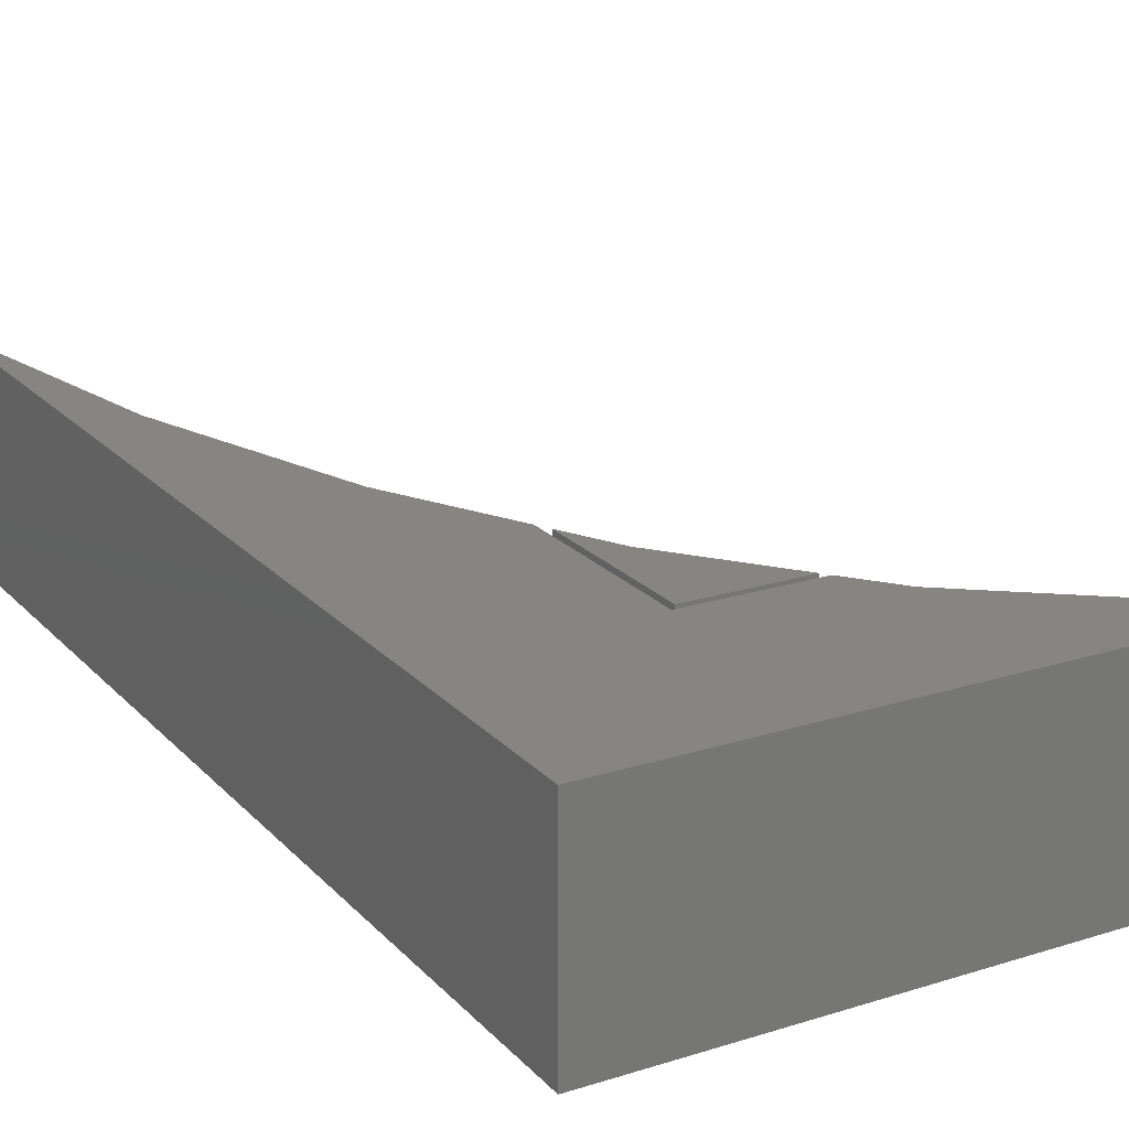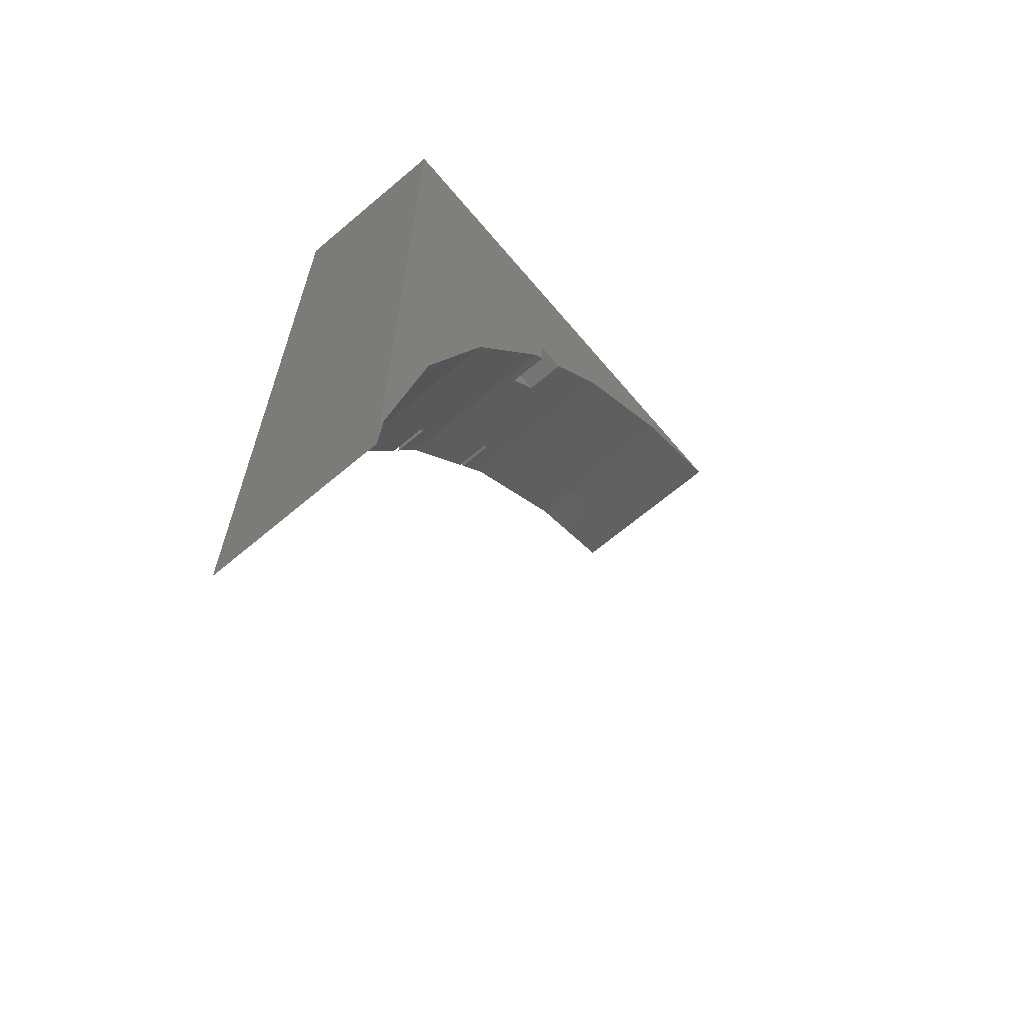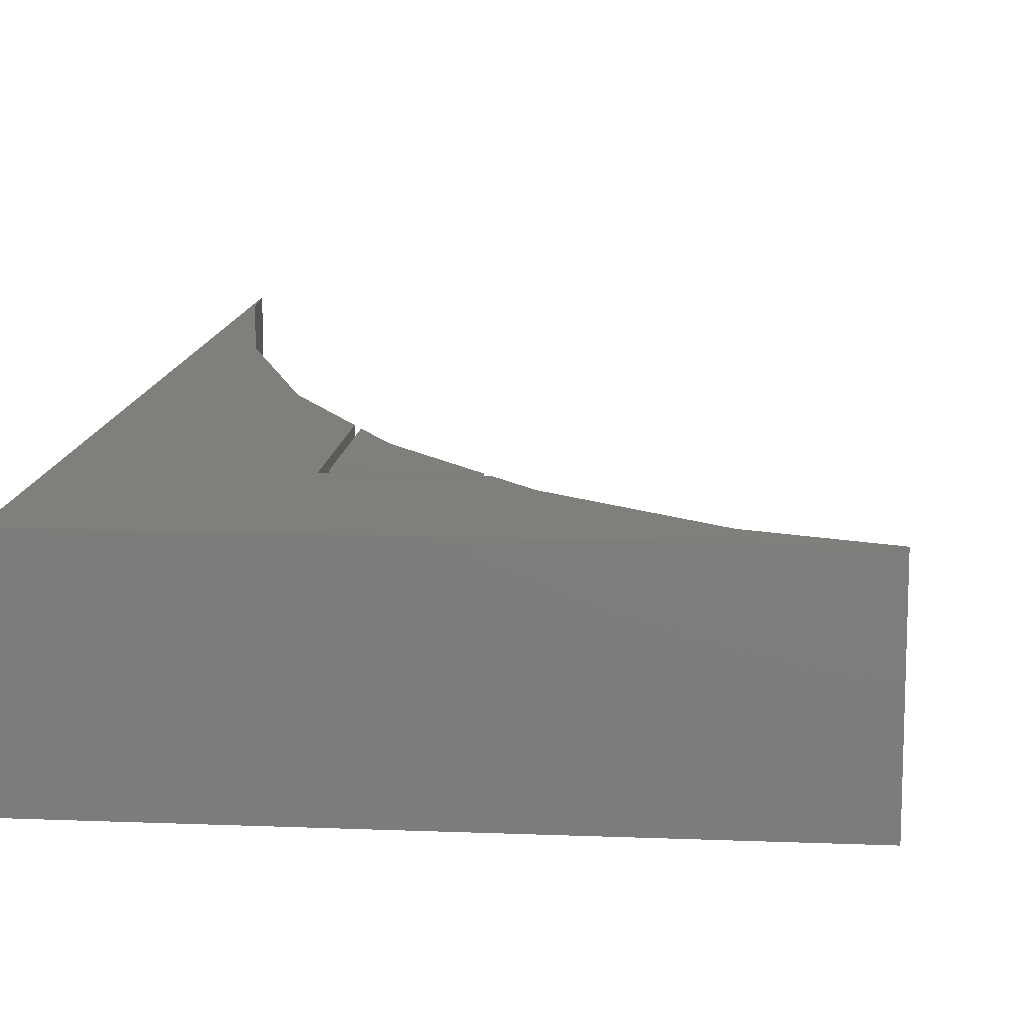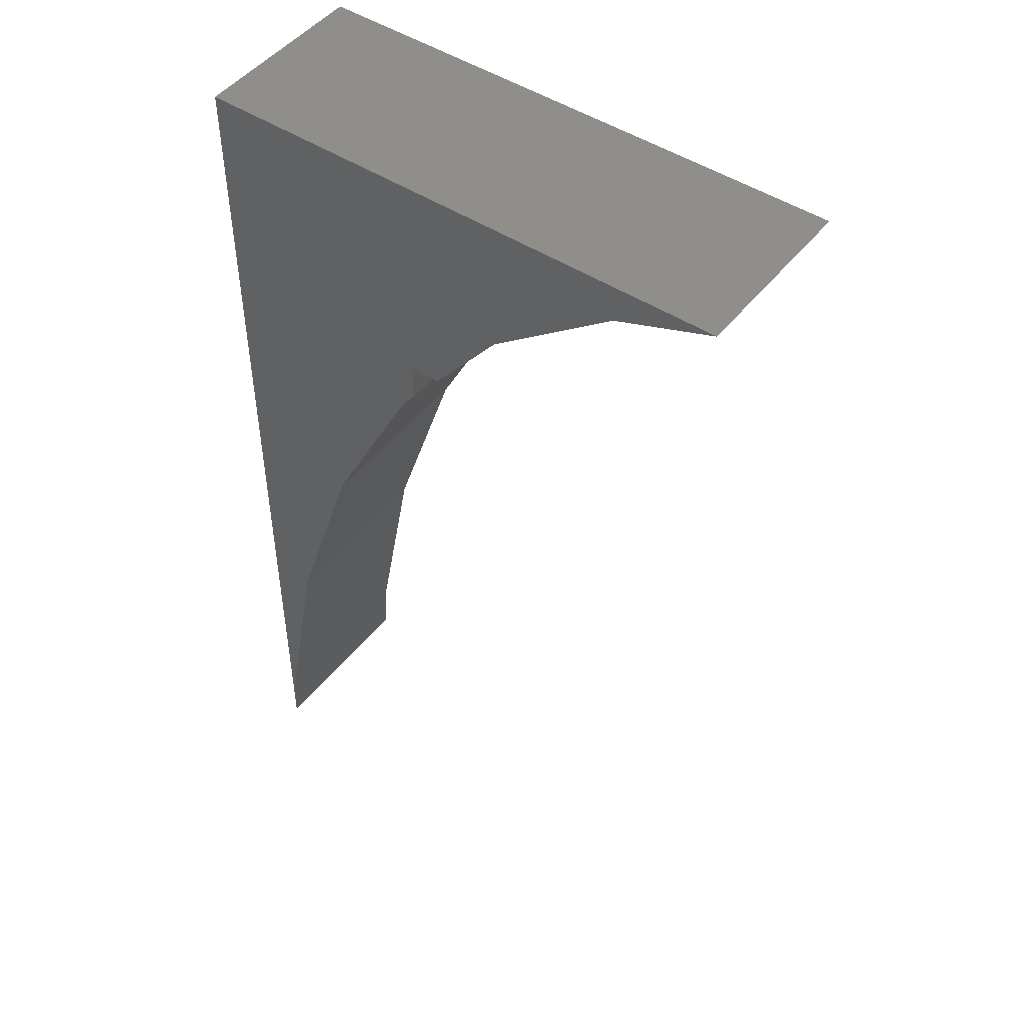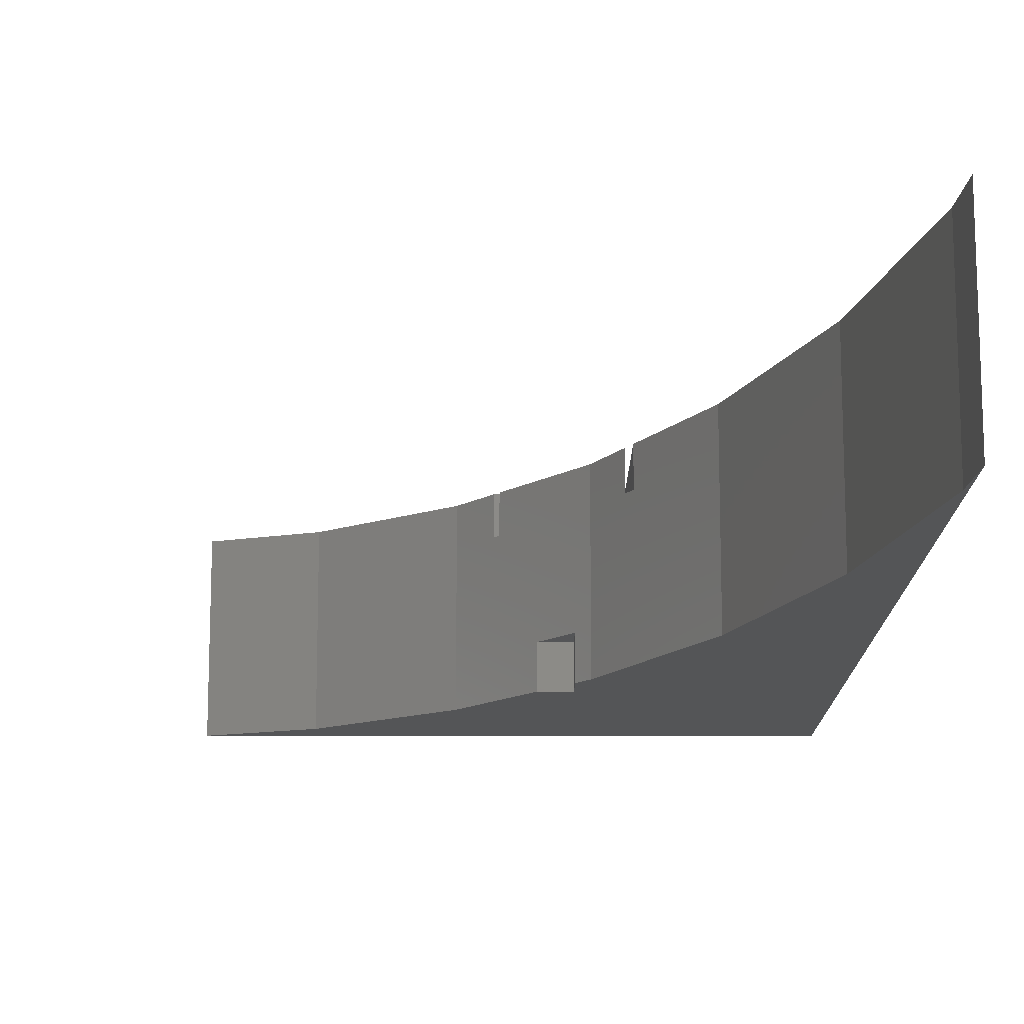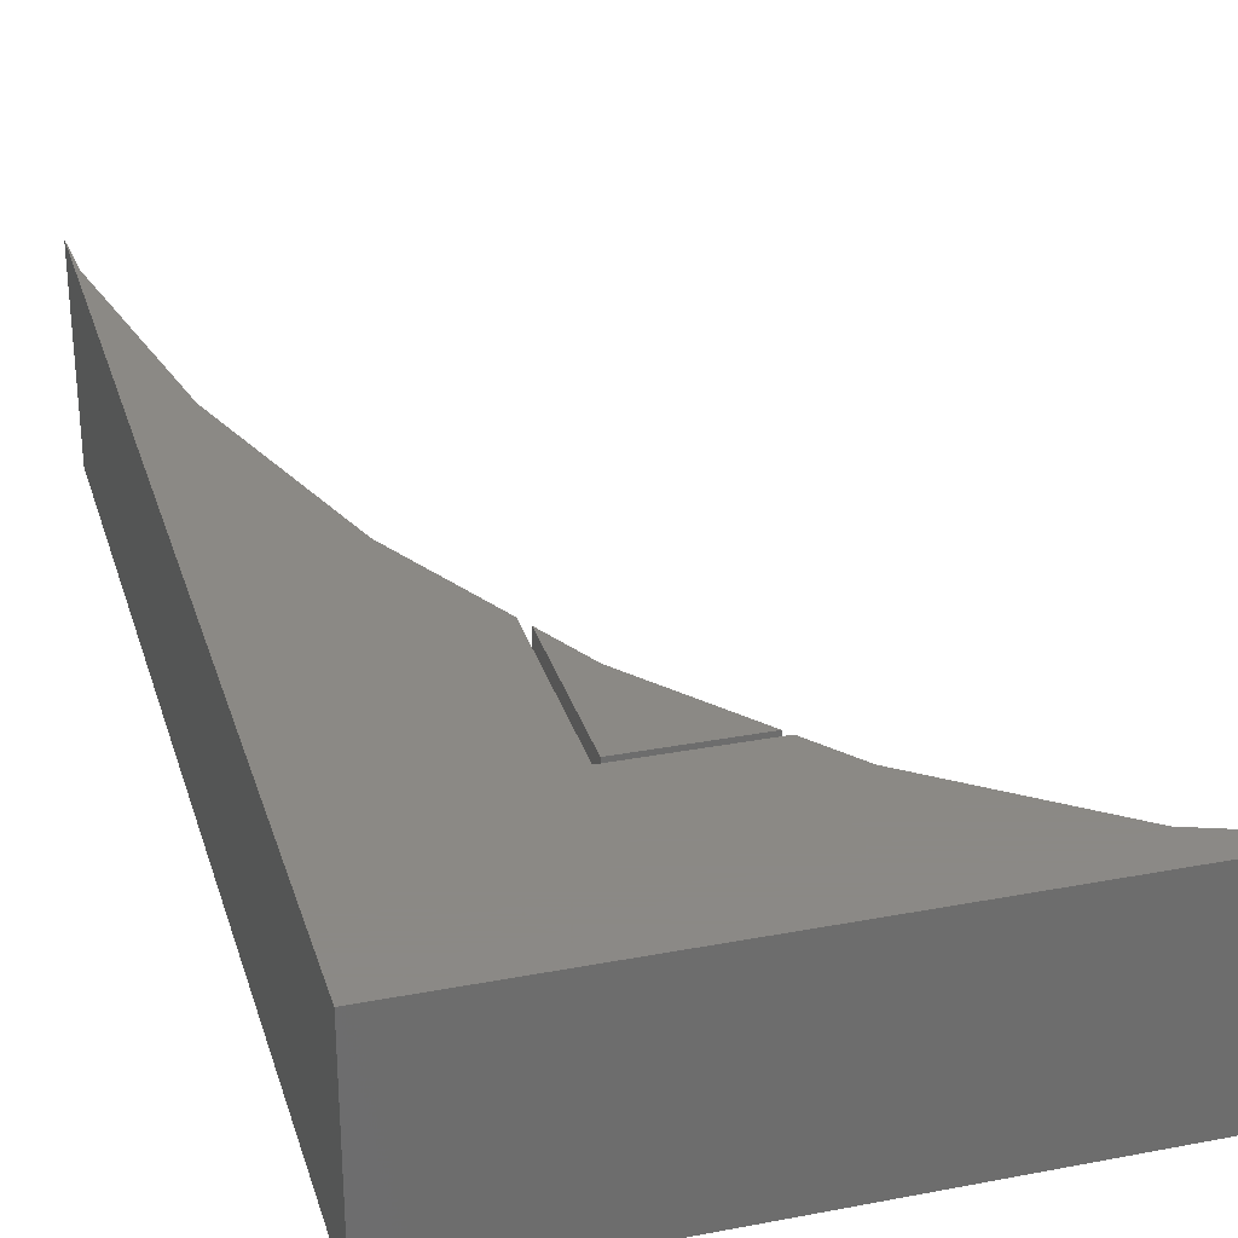
<metadata>
{"format":"stl","ext":"stl","renderer":"f3d","projection":"perspective","resolution":1024,"background":"white","views":[{"elev":21.1,"azim":150.3,"up":"+Z"},{"elev":-66.3,"azim":130.3,"up":"+Y"},{"elev":12.6,"azim":-174.7,"up":"+Z"},{"elev":47.9,"azim":-143.7,"up":"+Y"},{"elev":-14.1,"azim":-0.3,"up":"+Z"},{"elev":29.8,"azim":164.3,"up":"+Z"}]}
</metadata>
<code>
# stl→obj: 38 verts, 72 faces
v 5.457 59.2 0
v 5.457 59.2 9.5
v 34.2 59.2 0
v 34.2 59.2 9.5
v 10.75 57.25 0
v 10.75 57.25 9.5
v 34.2 50 0
v 34.2 9.514 0
v 34.02 12.52 0
v 31.77 24.49 0
v 28.14 35.38 0
v 23.27 44.74 0
v 22.6 45.58 0
v 22.6 47.6 0
v 17.39 52.13 0
v 20.99 47.6 0
v 34.2 50 9.5
v 25 50 9.5
v 25 41.41 9.5
v 31.77 24.49 9.5
v 34.02 12.52 9.5
v 17.39 52.13 9.5
v 19.09 50 9.5
v 28.14 35.38 9.5
v 34.2 9.514 9.5
v 22.6 45.58 2.2
v 23.27 44.74 9.5
v 20.99 47.6 2.2
v 19.34 49.67 9.5
v 19.34 49.67 7.5
v 19.09 50 7.5
v 22.6 47.6 2.2
v 25 41.41 7.5
v 24.68 42.04 7.5
v 24.68 42.04 9.5
v 25 50 7.5
v 24.68 49.67 7.5
v 24.68 49.67 9.5
f 1 2 3
f 3 2 4
f 5 6 2
f 1 5 2
f 1 3 5
f 5 3 7
f 7 8 9
f 7 9 10
f 7 10 11
f 7 11 12
f 7 12 13
f 7 13 14
f 7 14 15
f 7 15 5
f 15 14 16
f 17 7 3
f 4 17 3
f 18 19 4
f 4 2 6
f 20 21 4
f 22 4 6
f 22 23 4
f 23 18 4
f 24 20 4
f 19 24 4
f 21 17 4
f 21 25 17
f 15 22 6
f 5 15 6
f 12 26 13
f 27 26 12
f 28 26 27
f 28 27 29
f 28 29 16
f 29 30 16
f 22 16 31
f 30 31 16
f 23 22 31
f 22 15 16
f 14 32 28
f 16 14 28
f 32 14 26
f 26 14 13
f 24 19 11
f 11 19 33
f 11 33 34
f 34 35 27
f 34 27 11
f 11 27 12
f 20 24 10
f 10 24 11
f 21 20 9
f 9 20 10
f 25 21 8
f 8 21 9
f 25 8 7
f 17 25 7
f 18 36 19
f 19 36 33
f 36 18 23
f 31 36 23
f 36 31 30
f 34 36 37
f 37 36 30
f 33 36 34
f 30 29 37
f 37 29 38
f 38 29 27
f 35 38 27
f 32 26 28
f 35 34 37
f 38 35 37

</code>
